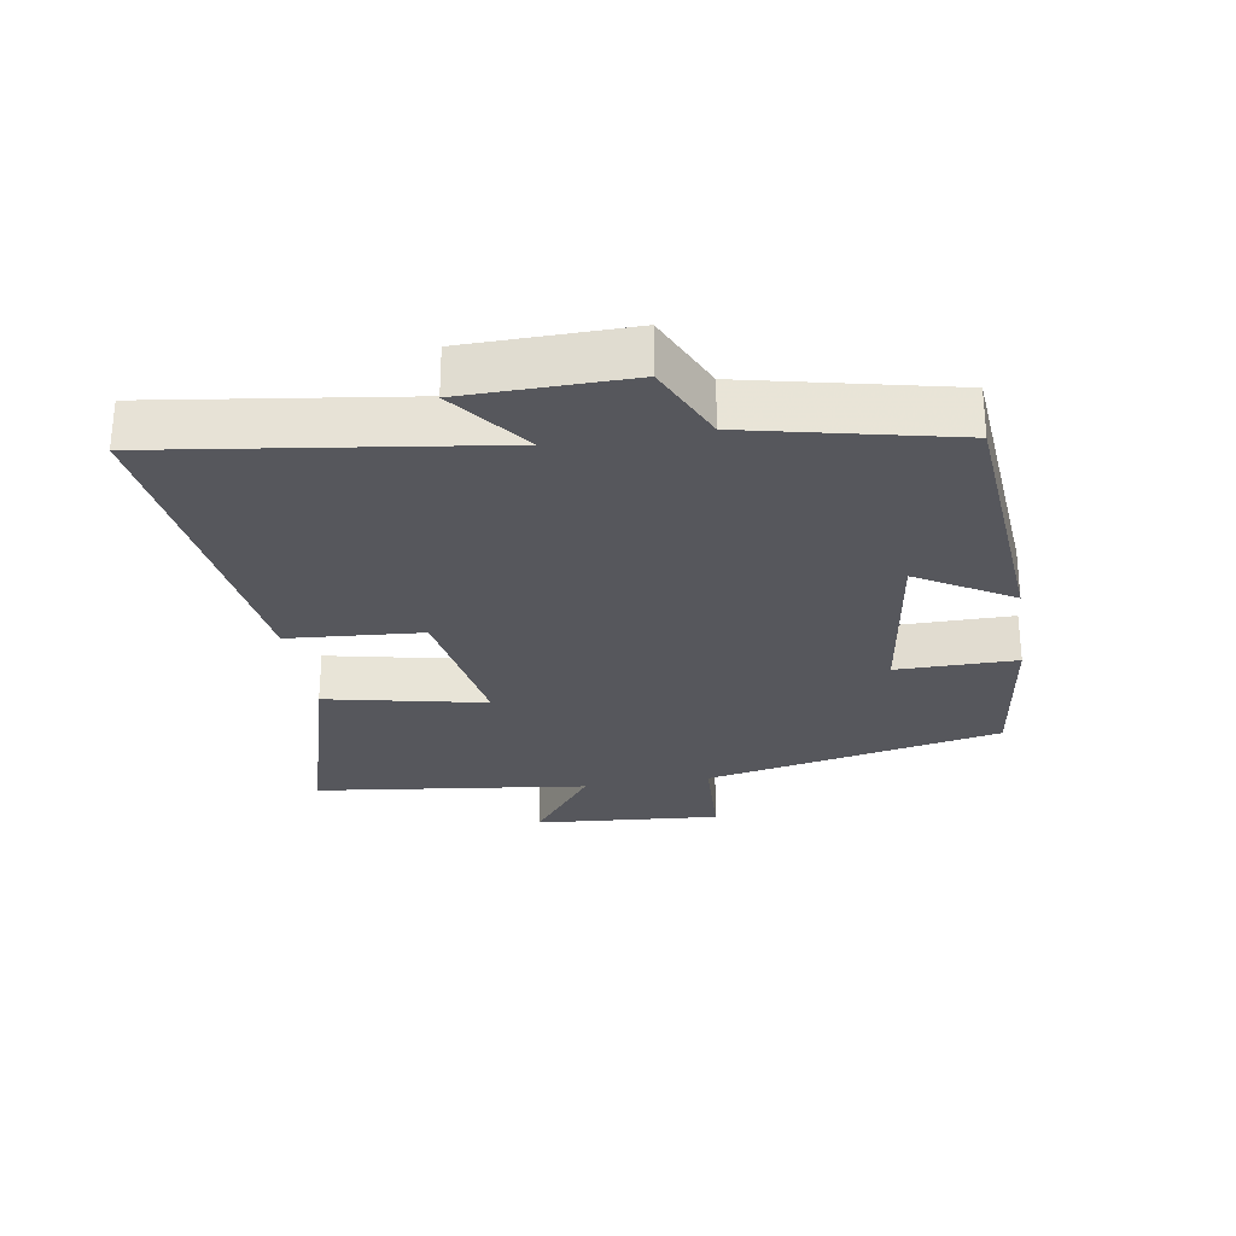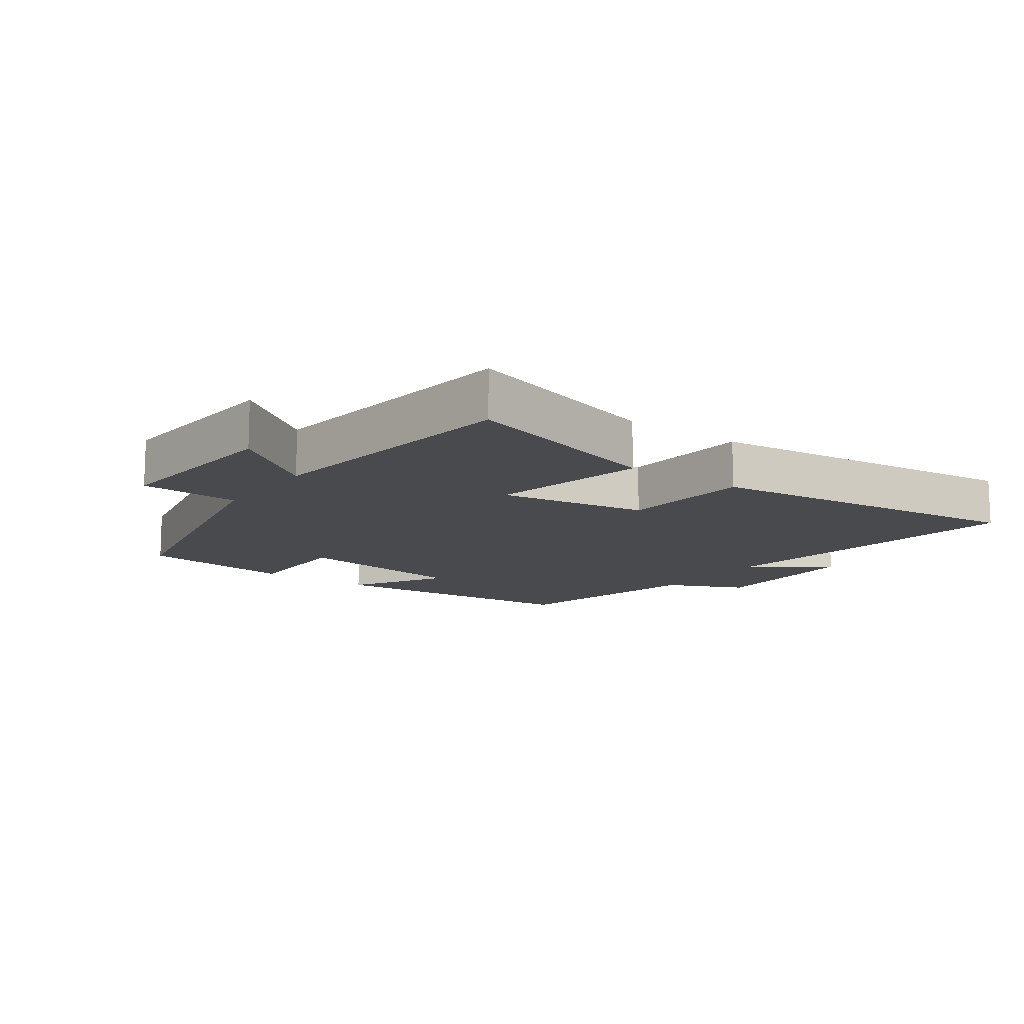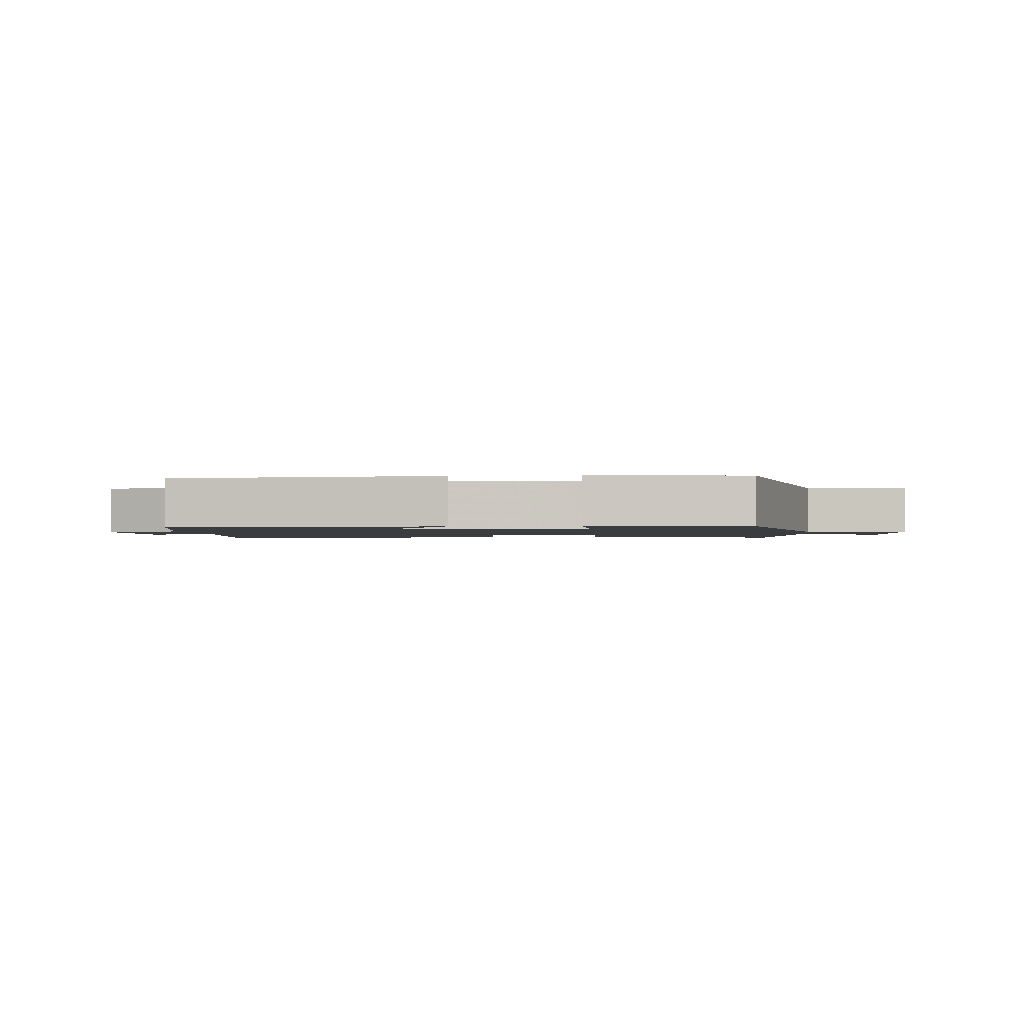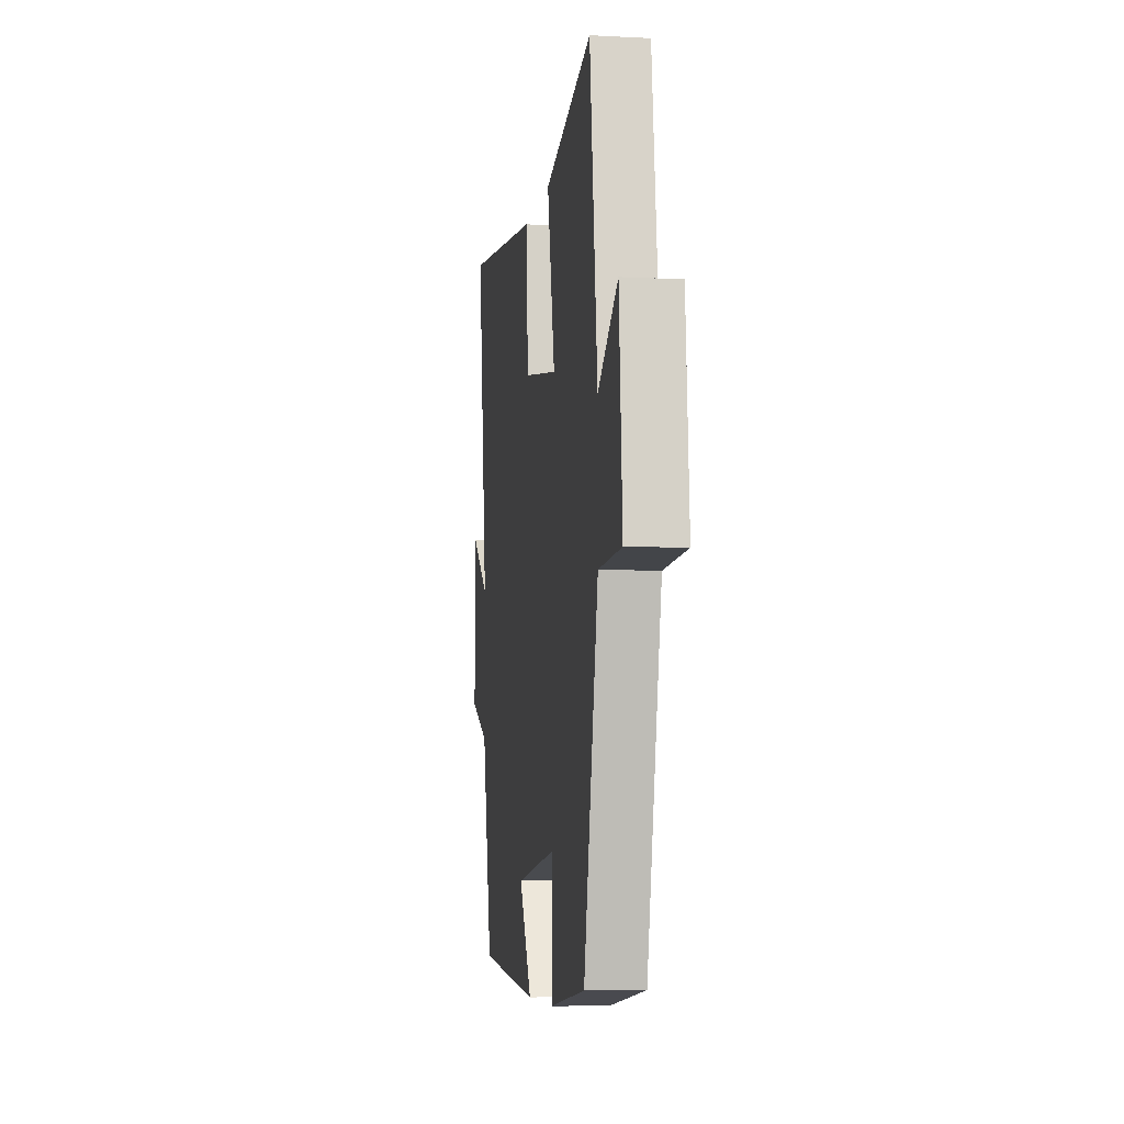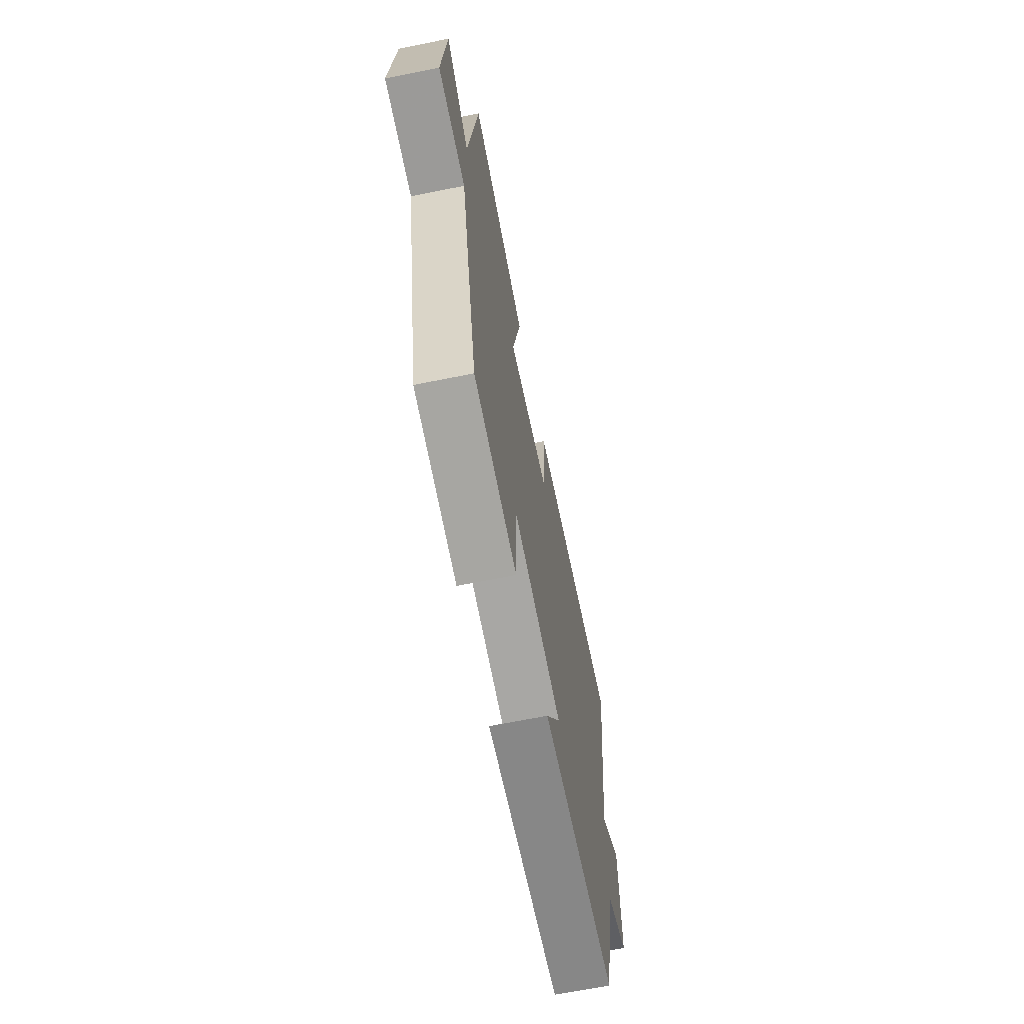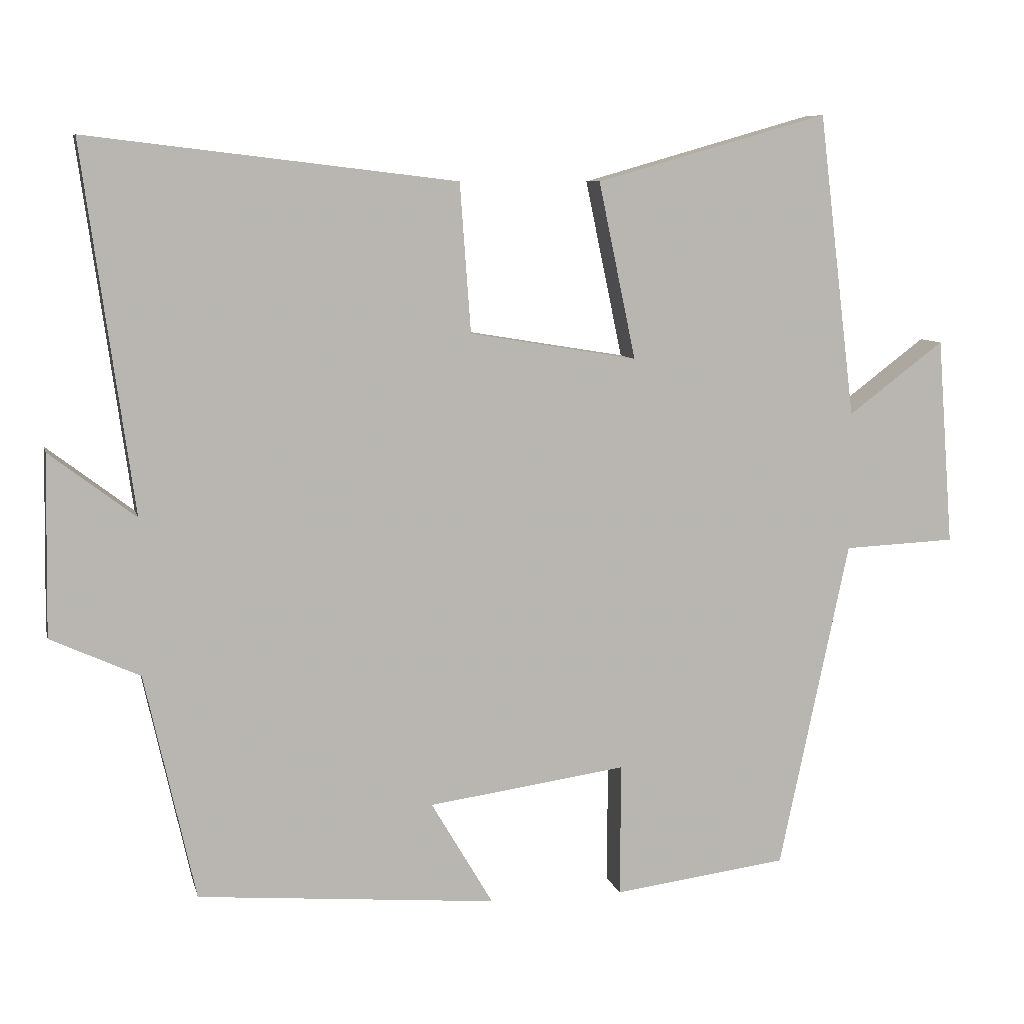
<metadata>
{"format":"obj","ext":"obj","renderer":"f3d","projection":"perspective","resolution":1024,"background":"white","views":[{"elev":-27.6,"azim":99.2,"up":"+Y"},{"elev":-12.9,"azim":-35.9,"up":"+Y"},{"elev":-1.6,"azim":-174.5,"up":"+Y"},{"elev":-6.4,"azim":-98.7,"up":"+Z"},{"elev":-67.0,"azim":-78.6,"up":"+Z"},{"elev":8.0,"azim":167.0,"up":"+Z"}]}
</metadata>
<code>
v 0.569 0.07 0.56
v 0.5 0.07 0.059
v 0.618 0.07 0.149
v 0.622 0.07 -0.099
v 0.5 0.07 -0.155
v 0.431 0.07 -0.465
v 0.021 0.07 -0.5
v 0.106 0.07 -0.356
v -0.166 0.07 -0.318
v -0.165 0.07 -0.5
v -0.404 0.07 -0.469
v -0.5 0.07 -0.017
v -0.654 0.07 -0.01
v -0.632 0.07 0.274
v -0.5 0.07 0.175
v -0.449 0.07 0.591
v -0.13 0.07 0.5
v -0.181 0.07 0.258
v 0.049 0.07 0.296
v 0.064 0.07 0.5
v 0.569 0 0.56
v 0.5 0 0.059
v 0.618 0 0.149
v 0.622 0 -0.099
v 0.5 0 -0.155
v 0.431 0 -0.465
v 0.021 0 -0.5
v 0.106 0 -0.356
v -0.166 0 -0.318
v -0.165 0 -0.5
v -0.404 0 -0.469
v -0.5 0 -0.017
v -0.654 0 -0.01
v -0.632 0 0.274
v -0.5 0 0.175
v -0.449 0 0.591
v -0.13 0 0.5
v -0.181 0 0.258
v 0.049 0 0.296
v 0.064 0 0.5
f 19 20 1 2
f 18 19 2
f 15 16 17 18
f 15 18 2
f 12 13 14 15
f 12 15 2
f 9 10 11 12
f 8 9 12 2
f 5 6 7 8
f 5 8 2 3
f 3 4 5
f 22 21 40 39
f 22 39 38
f 38 37 36 35
f 22 38 35
f 35 34 33 32
f 22 35 32
f 32 31 30 29
f 22 32 29 28
f 28 27 26 25
f 23 22 28 25
f 25 24 23
f 1 21 22 2
f 2 22 23 3
f 3 23 24 4
f 4 24 25 5
f 5 25 26 6
f 6 26 27 7
f 7 27 28 8
f 8 28 29 9
f 9 29 30 10
f 10 30 31 11
f 11 31 32 12
f 12 32 33 13
f 13 33 34 14
f 14 34 35 15
f 15 35 36 16
f 16 36 37 17
f 17 37 38 18
f 18 38 39 19
f 19 39 40 20
f 20 40 21 1

</code>
